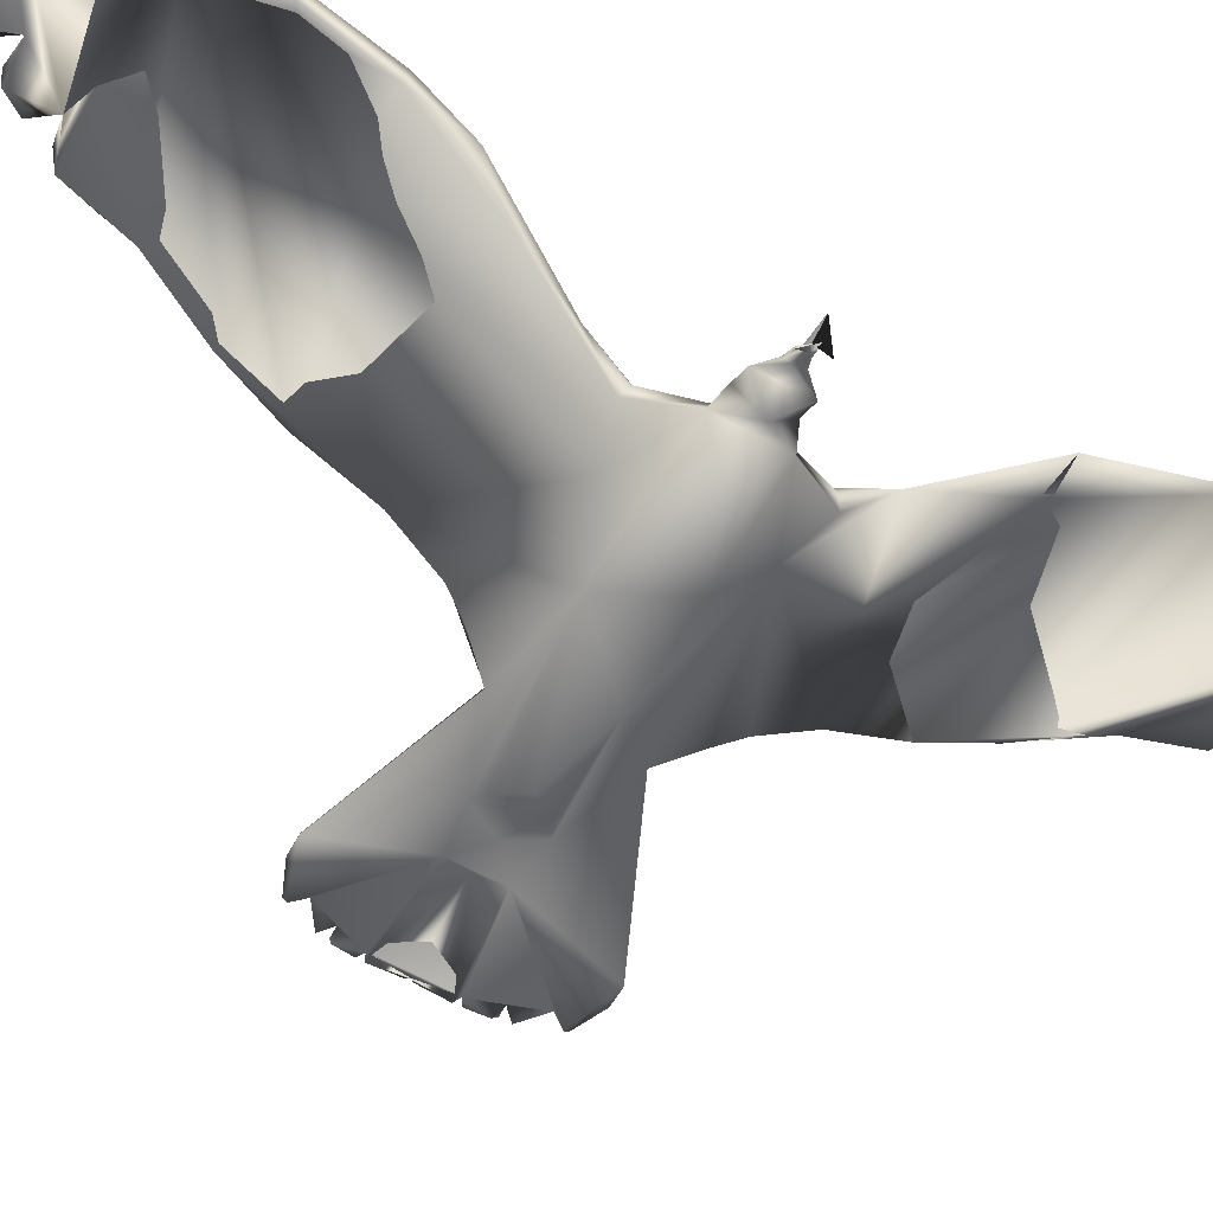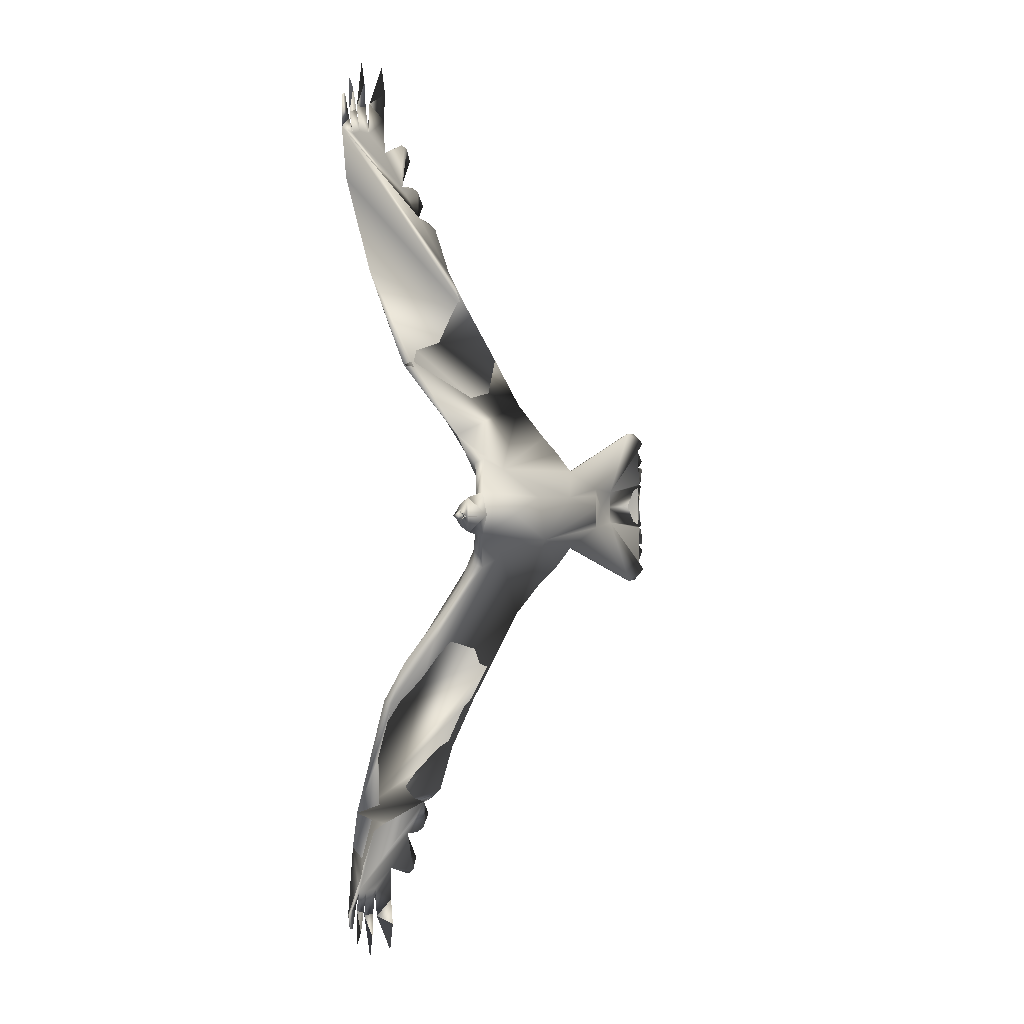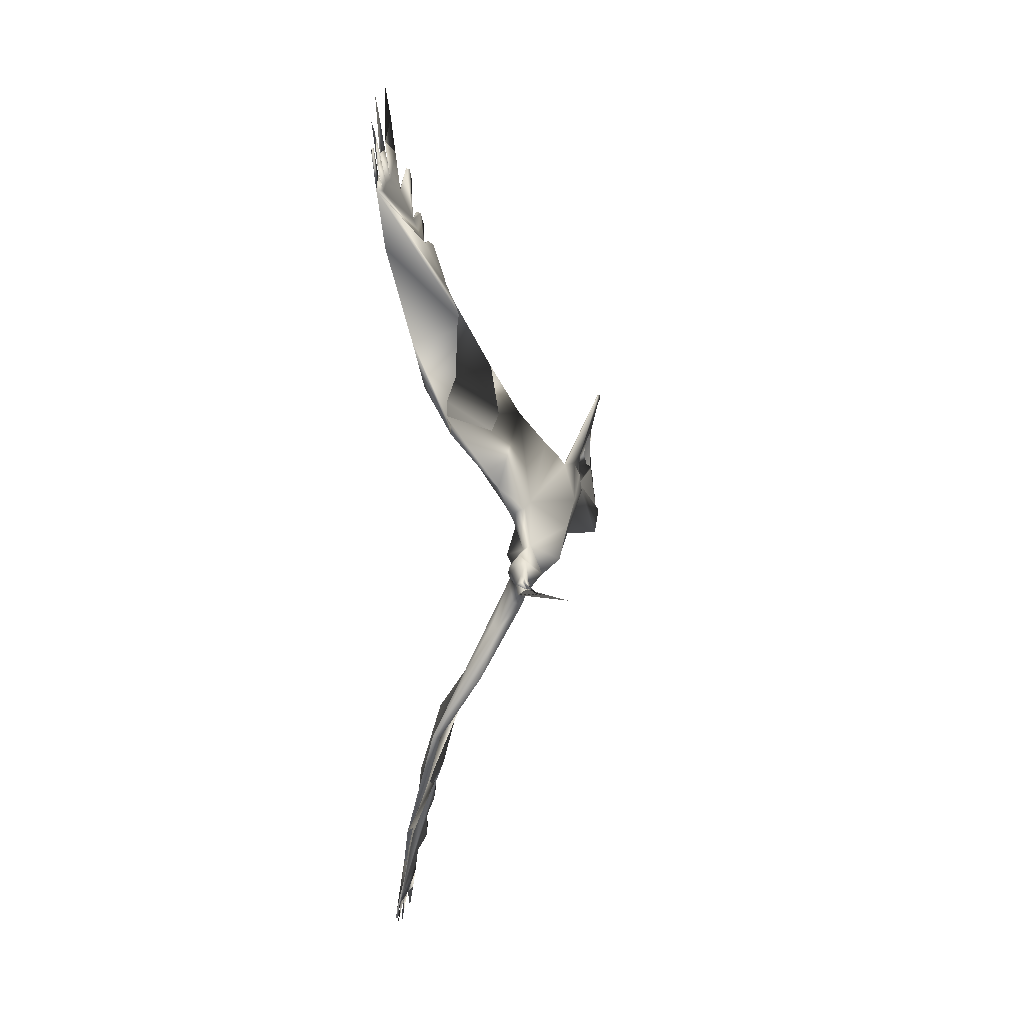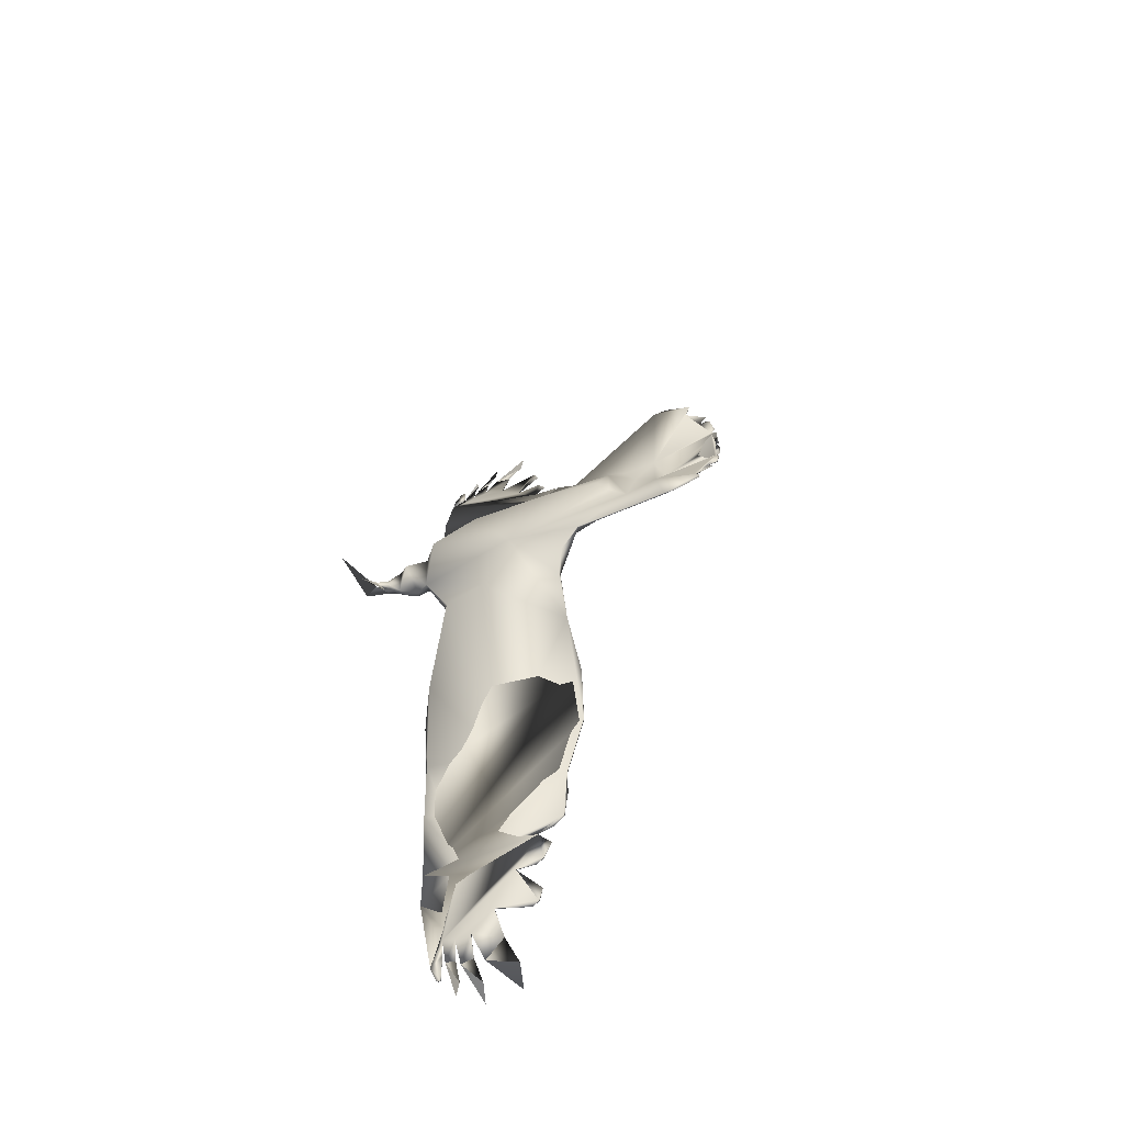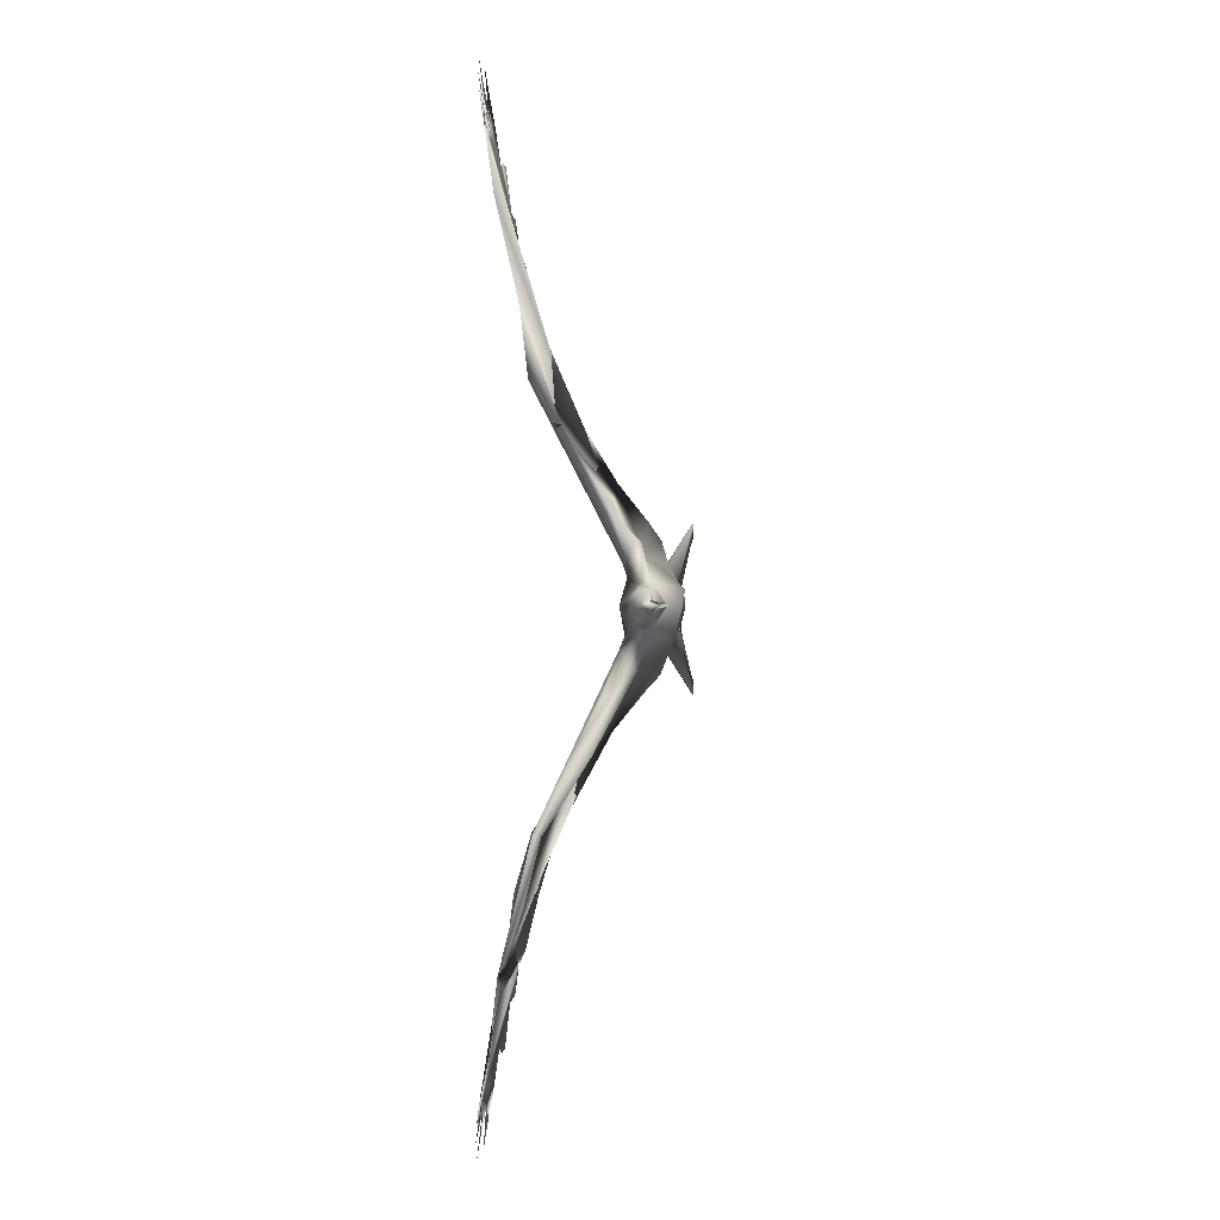
<metadata>
{"format":"obj","ext":"obj","renderer":"f3d","projection":"perspective","resolution":1024,"background":"white","views":[{"elev":-62.8,"azim":60.2,"up":"+Z"},{"elev":0.9,"azim":124.1,"up":"+Y"},{"elev":24.1,"azim":103.3,"up":"+Y"},{"elev":-59.6,"azim":-153.6,"up":"+Y"},{"elev":-1.5,"azim":96.5,"up":"+Y"}]}
</metadata>
<code>
o Crow_crow_maste
v -0.1949 0.1617 0.1209
v -0.1707 0.2338 0.1613
v -0.07027 0.4101 0.2561
v -0.0504 1.01 0.4072
v -0.08064 1.021 0.4097
v -0.1185 1.02 0.4105
v -0.1783 0.9779 0.4044
v -0.2384 0.8947 0.3922
v -0.2993 0.8185 0.381
v -0.3917 0.6798 0.3514
v -0.5011 0.2299 0.1197
v -0.5763 0.1405 0.0773
v -0.8165 0.248 0.03731
v -0.851 0.2485 0.03758
v -0.9045 0.2278 0.04403
v -0.9573 0.04954 0.08015
v -0.03519 0.6522 0.3383
v -0.111 0.5115 0.3323
v -0.4803 0.4437 0.2567
v -0.003327 0.8871 0.3887
v -0.0262 1.103 0.4227
v -0.03468 1.113 0.4245
v -0.07043 1.167 0.4346
v -0.136 1.216 0.4444
v -0.2239 1.217 0.4464
v -0.2656 1.013 0.4123
v -0.2945 0.9732 0.4063
v -0.2864 0.9013 0.3946
v -0.3287 0.8565 0.388
v -0.3391 0.8134 0.3812
v -0.3834 0.7342 0.3675
v -0.009951 1.023 0.4086
v -0.04053 1.088 0.4204
v -0.04668 1.05 0.414
v -0.05246 1.068 0.4173
v -0.08177 1.136 0.4295
v -0.08769 1.089 0.4217
v -0.1353 1.159 0.4346
v -0.1447 1.104 0.4254
v -0.2221 1.144 0.4339
v -0.2826 1.005 0.4115
v -0.3067 0.8918 0.3936
v -0.3671 0.7963 0.3789
v -0.0297 1.109 0.4238
v -0.03909 1.112 0.4246
v -0.0297 1.109 0.4238
v -0.03909 1.112 0.4246
v -0.03468 1.113 0.4245
v -0.9394 0.1702 0.06084
v -0.9541 0.1124 0.07242
v -0.8068 0.04076 0.1049
v -0.8921 0.1989 0.04998
v -0.921 0.152 0.06307
v -0.9424 0.105 0.07533
v -0.7653 0.1215 0.07487
v -0.7103 0.09281 0.07821
v -0.9467 0.1467 0.06864
v -0.07103 0.04436 0.08063
v -0.09292 0.07198 0.0707
v -0.1627 0.08706 0.07597
v -0.2063 0.1708 0.1008
v -0.05047 1.01 0.4038
v -0.08071 1.021 0.4063
v -0.1186 1.021 0.4071
v -0.1784 0.9785 0.401
v -0.2384 0.8953 0.3888
v -0.2994 0.8191 0.3776
v -0.3917 0.6807 0.348
v -0.4838 0.3194 0.1811
v -0.5012 0.231 0.1118
v -0.5763 0.1405 0.07384
v -0.8165 0.248 0.03386
v -0.2996 0.1463 0.1071
v -0.1473 0.4219 0.2866
v -0.4536 0.555 0.3124
v -0.01662 1.07 0.4133
v -0.07827 1.079 0.4161
v -0.1209 1.091 0.4191
v -0.1952 1.068 0.4168
v -0.2827 1.006 0.4081
v -0.3068 0.8924 0.3902
v -0.3672 0.7969 0.3755
v -0.02977 1.11 0.4204
v -0.03916 1.113 0.4212
v -0.03476 1.113 0.4211
v -0.9394 0.1525 0.06309
v -0.9557 0.09995 0.07406
v -0.8068 0.04076 0.0993
v -0.8921 0.1989 0.04653
v -0.9425 0.105 0.07188
v -0.7883 0.08264 0.07537
v -0.7103 0.09281 0.07476
v -0.9068 0.2206 0.0406
v -0.9468 0.1467 0.06519
v -0.5246 0.1901 0.08456
v 0.002415 0.02788 -0.05494
v -0.0294 0.02797 0.04922
v -0.06649 0.02865 0.06984
v -0.06577 0.04347 0.06984
v -0.039 0.0282 0.04575
v -0.06454 0.03638 0.05959
v -0.05057 0.03916 0.0663
v -0.012 0.02812 0.01952
v -0.05269 0.02842 0.08781
v -0.03315 0.0281 0.05655
v -0.04987 0.03915 0.07176
v -0.1596 0.07588 0.09398
v -0.3147 0.09682 0.1424
v -0.08428 0.02894 0.109
v -0.1183 0.04675 0.1194
v -0.1304 0.0732 0.09827
v -0.1053 0.05745 0.1036
v -0.1274 0.02964 0.0382
v -0.2488 0.128 0.1463
v -0.2131 0.1286 0.1327
v -0.1956 0.2291 0.177
v -0.2082 0.08375 0.1156
v -0.6754 0.07436 0.05267
v -0.65 0.03818 0.04096
v -0.3307 0.07272 0.01561
v -0.4161 0.2309 0.141
v -0.5073 0.07149 0.03193
v -0.07006 0.02871 0.09616
v -0.1989 -0.09853 0.1298
v -0.1774 -0.1715 0.1694
v -0.08344 -0.3512 0.2646
v -0.06465 -0.4505 0.3161
v -0.03849 -0.7417 0.3843
v -0.08415 -0.9514 0.4155
v -0.1148 -0.9616 0.4177
v -0.1526 -0.96 0.418
v -0.2109 -0.9157 0.4112
v -0.268 -0.8307 0.3978
v -0.3263 -0.753 0.3854
v -0.4138 -0.6115 0.3563
v -0.5075 -0.1567 0.1311
v -0.5796 -0.06655 0.0799
v -0.8232 -0.1661 0.03737
v -0.8577 -0.1655 0.03764
v -0.9106 -0.143 0.04408
v -0.9575 0.03689 0.08015
v -0.4944 -0.3712 0.2679
v -0.4714 -0.483 0.325
v -0.06315 -1.045 0.4314
v -0.07196 -1.055 0.4331
v -0.1095 -1.108 0.4428
v -0.1767 -1.155 0.4518
v -0.2646 -1.153 0.4528
v -0.2994 -0.9479 0.418
v -0.3269 -0.9074 0.4116
v -0.3162 -0.8359 0.3995
v -0.3569 -0.7899 0.3922
v -0.3658 -0.7467 0.385
v -0.4074 -0.6664 0.3709
v -0.05236 -1.012 0.4255
v -0.07695 -1.03 0.4289
v -0.08181 -0.9918 0.4224
v -0.08822 -1.01 0.4257
v -0.1198 -1.076 0.4375
v -0.1242 -1.03 0.4296
v -0.1741 -1.098 0.4419
v -0.1816 -1.043 0.4327
v -0.2604 -1.08 0.4402
v -0.3161 -0.9399 0.4169
v -0.3362 -0.8258 0.3981
v -0.3932 -0.7289 0.3823
v -0.06686 -1.052 0.4325
v -0.07634 -1.054 0.4331
v -0.06686 -1.052 0.4325
v -0.07634 -1.054 0.4331
v -0.07196 -1.055 0.4331
v -0.9435 -0.08428 0.06087
v -0.9564 -0.02609 0.07244
v -0.8972 -0.1145 0.05002
v -0.9246 -0.06675 0.0631
v -0.9445 -0.01907 0.07534
v -0.768 -0.04132 0.07489
v -0.7121 -0.01443 0.07822
v -0.9501 -0.06053 0.06866
v -0.07154 0.0131 0.08064
v -0.1648 0.03026 0.1266
v -0.6307 0.03788 0.1307
v -0.09432 -0.01379 0.07071
v -0.1645 -0.0264 0.07883
v -0.2103 -0.1072 0.1088
v -0.07607 -0.4567 0.2987
v -0.0842 -0.952 0.4121
v -0.1148 -0.9621 0.4143
v -0.1526 -0.9605 0.4146
v -0.211 -0.9163 0.4078
v -0.2681 -0.8313 0.3944
v -0.3263 -0.7536 0.382
v -0.4139 -0.6124 0.353
v -0.4935 -0.2462 0.1948
v -0.5076 -0.1579 0.124
v -0.5796 -0.06659 0.07571
v -0.8233 -0.1661 0.03392
v -0.7389 0.03964 0.07498
v -0.3031 -0.08023 0.1121
v -0.06013 -0.5995 0.3326
v -0.1259 -0.2916 0.1991
v -0.09675 -0.5763 0.36
v -0.4715 -0.4839 0.3217
v -0.03301 -0.8311 0.3941
v -0.05241 -1.013 0.4221
v -0.1143 -1.02 0.4241
v -0.1573 -1.03 0.4266
v -0.2309 -1.005 0.4234
v -0.3162 -0.9405 0.4135
v -0.3362 -0.8264 0.3947
v -0.3933 -0.7295 0.3789
v -0.06691 -1.052 0.4291
v -0.07639 -1.055 0.4297
v -0.072 -1.056 0.4297
v -0.9512 0.04311 0.07665
v -0.943 -0.06656 0.06312
v -0.9575 -0.01355 0.07408
v -0.8972 -0.1145 0.04657
v -0.9445 -0.01907 0.07189
v -0.7897 -0.001717 0.07538
v -0.7121 -0.01443 0.07477
v -0.9126 -0.1357 0.04064
v -0.9502 -0.06053 0.06521
v -0.5295 -0.1174 0.08912
v -0.06625 0.01381 0.06984
v -0.06479 0.02085 0.05959
v -0.05092 0.01762 0.0663
v -0.05022 0.01761 0.07176
v -0.161 -0.01475 0.09716
v -0.317 -0.03025 0.1478
v -0.08428 0.02894 0.109
v -0.111 0.02938 0.123
v -0.1189 0.01226 0.1194
v -0.1318 -0.0135 0.09903
v -0.1062 0.00114 0.1036
v -0.2521 -0.06331 0.1541
v -0.2163 -0.06456 0.1422
v -0.2024 -0.1662 0.1849
v -0.1412 -0.2763 0.2378
v -0.2095 0.03264 0.1487
v -0.2096 -0.0163 0.1277
v -0.6766 0.002861 0.05267
v -0.2179 0.0308 0.01202
v -0.2424 -0.4588 0.3436
v -0.1349 -0.7443 0.3863
v -0.408 -0.04095 0.0472
v 0.001546 0.02808 0.07097
f 27 41 80
f 21 32 76
f 217 219 176
f 224 195 136
f 113 183 234
f 99 101 59
f 46 44 48
f 183 59 226
f 22 85 84
f 10 75 19
f 87 88 215
f 174 175 172
f 191 190 209
f 10 43 31
f 28 8 66
f 165 134 152
f 97 103 100
f 107 181 111
f 140 222 139
f 54 176 51
f 225 180 183
f 2 1 61
f 106 58 104
f 17 3 74
f 230 236 241
f 48 85 22
f 94 57 86
f 228 105 104
f 81 28 66
f 43 30 82
f 31 43 82
f 73 60 120
f 228 98 105
f 227 103 98
f 41 26 80
f 229 234 181
f 132 190 208
f 13 12 72
f 185 125 201
f 112 111 110
f 84 34 45
f 122 119 118
f 129 187 157
f 106 104 105
f 14 72 93
f 99 106 98
f 117 108 240
f 239 126 125
f 55 53 86
f 172 218 174
f 180 225 228
f 74 19 75
f 39 6 64
f 113 59 183
f 200 202 186
f 179 216 177
f 44 46 83
f 64 6 78
f 2 116 115
f 75 17 74
f 92 198 91
f 100 102 103
f 131 189 207
f 178 182 51
f 92 118 198
f 166 211 153
f 200 186 128
f 165 152 210
f 151 210 191
f 46 21 83
f 114 115 116
f 54 50 90
f 169 212 144
f 132 149 190
f 11 95 121
f 180 228 104
f 47 84 45
f 124 125 185
f 14 13 72
f 194 244 203
f 171 214 212
f 176 219 173
f 242 118 119
f 8 27 80
f 221 220 198
f 99 58 106
f 214 145 213
f 125 124 237
f 65 7 79
f 229 184 234
f 107 60 61
f 212 205 144
f 166 154 211
f 50 57 94
f 232 181 233
f 14 93 15
f 121 69 11
f 26 7 65
f 154 166 135
f 203 142 194
f 2 61 73
f 130 188 206
f 184 243 60
f 228 225 98
f 198 220 91
f 174 218 222
f 108 117 114
f 199 184 185
f 237 124 229
f 29 42 81
f 54 90 87
f 63 5 77
f 1 115 107
f 156 157 168
f 37 5 63
f 21 76 83
f 129 158 187
f 202 244 186
f 164 150 209
f 133 151 191
f 192 153 211
f 134 153 192
f 154 135 211
f 59 113 111
f 170 156 213
f 138 139 197
f 71 12 95
f 209 190 149
f 136 137 224
f 179 223 216
f 217 141 215
f 99 102 100
f 232 110 181
f 70 11 69
f 165 210 151
f 113 184 60
f 227 225 100
f 10 68 75
f 235 231 233
f 98 225 227
f 229 181 240
f 30 67 82
f 60 73 61
f 234 235 233
f 125 238 239
f 30 9 67
f 226 225 183
f 58 99 59
f 4 34 62
f 212 169 167
f 11 70 95
f 138 197 137
f 179 173 223
f 107 117 240
f 87 215 16
f 131 162 189
f 242 246 221
f 122 73 120
f 124 185 229
f 199 246 184
f 89 52 93
f 136 195 194
f 112 110 109
f 245 202 200
f 222 197 139
f 137 196 224
f 130 160 188
f 155 144 205
f 150 133 209
f 116 2 3
f 142 203 143
f 127 126 239
f 164 209 149
f 31 82 10
f 99 98 102
f 44 83 48
f 120 243 246
f 18 3 17
f 109 232 231
f 35 4 62
f 42 28 81
f 107 111 60
f 52 89 49
f 170 145 171
f 184 113 234
f 59 101 226
f 101 100 226
f 47 22 84
f 88 217 215
f 230 241 240
f 176 178 51
f 174 177 175
f 179 176 173
f 140 174 222
f 139 174 140
f 139 177 174
f 177 176 179
f 138 177 139
f 138 137 177
f 230 240 182
f 137 230 182
f 176 177 178
f 177 137 178
f 137 182 178
f 244 193 203
f 202 193 244
f 128 245 200
f 204 245 128
f 245 193 202
f 134 210 152
f 134 191 210
f 163 162 148
f 208 162 163
f 208 189 162
f 190 189 208
f 155 245 204
f 245 211 193
f 212 214 213
f 161 160 147
f 207 160 161
f 189 160 207
f 189 188 160
f 159 158 146
f 206 158 159
f 188 158 206
f 188 187 158
f 190 188 189
f 191 188 190
f 205 212 213
f 205 213 157
f 205 157 187
f 191 187 188
f 134 187 191
f 155 205 187
f 245 155 187
f 245 187 134
f 211 245 134
f 192 211 134
f 162 163 148
f 162 208 163
f 131 208 162
f 131 132 208
f 137 136 230
f 136 194 230
f 167 170 171
f 167 156 170
f 149 150 164
f 132 150 149
f 132 133 150
f 151 134 165
f 133 134 151
f 194 142 230
f 160 161 147
f 160 207 161
f 160 131 207
f 130 131 160
f 158 159 146
f 158 206 159
f 158 130 206
f 129 130 158
f 130 132 131
f 130 133 132
f 134 166 153
f 134 135 166
f 230 142 236
f 236 142 127
f 127 142 128
f 142 143 128
f 143 135 128
f 135 134 128
f 134 133 128
f 133 130 128
f 128 130 204
f 130 129 204
f 204 129 155
f 129 157 155
f 157 156 155
f 155 156 144
f 156 167 169
f 144 156 169
f 103 227 100
f 181 110 111
f 87 16 54
f 176 141 217
f 215 141 176
f 16 215 54
f 215 176 54
f 104 58 123
f 59 111 112
f 58 59 112
f 123 58 112
f 109 123 112
f 236 237 229
f 241 236 229
f 47 48 22
f 105 96 247
f 104 105 247
f 60 243 120
f 98 106 105
f 103 102 98
f 234 233 181
f 12 71 72
f 34 33 45
f 104 247 105
f 247 96 105
f 53 52 49
f 56 54 51
f 55 52 53
f 54 57 50
f 52 15 93
f 52 14 15
f 55 14 52
f 54 55 57
f 55 13 14
f 12 13 55
f 240 108 182
f 108 12 182
f 55 54 56
f 12 55 56
f 182 12 56
f 126 201 125
f 57 55 86
f 69 19 74
f 2 74 3
f 69 74 2
f 69 2 73
f 70 69 73
f 95 70 73
f 71 95 73
f 216 175 177
f 1 2 115
f 81 9 29
f 66 9 81
f 39 40 25
f 39 79 40
f 64 79 39
f 64 65 79
f 75 20 17
f 67 68 82
f 84 85 83
f 37 38 24
f 37 78 38
f 37 64 78
f 63 64 37
f 35 36 23
f 35 77 36
f 35 63 77
f 62 63 35
f 63 65 64
f 75 32 20
f 62 65 63
f 84 83 76
f 34 84 76
f 34 76 32
f 62 34 32
f 26 66 80
f 26 65 66
f 65 62 66
f 66 62 9
f 32 75 68
f 32 68 67
f 62 32 9
f 32 67 9
f 71 92 72
f 89 53 49
f 92 91 72
f 72 91 93
f 94 90 50
f 91 88 87
f 53 94 86
f 53 90 94
f 89 90 53
f 91 87 90
f 93 91 89
f 91 90 89
f 97 100 103
f 182 56 51
f 186 201 126
f 128 186 127
f 186 126 127
f 18 114 116
f 3 18 116
f 95 12 121
f 180 104 123
f 234 183 235
f 183 180 235
f 180 123 235
f 123 231 235
f 33 47 45
f 194 199 244
f 246 199 194
f 196 246 224
f 246 194 195
f 224 246 195
f 167 171 212
f 221 198 118
f 242 221 118
f 66 8 80
f 197 221 196
f 175 218 172
f 197 220 221
f 222 220 197
f 223 173 219
f 220 217 88
f 216 223 175
f 223 219 175
f 175 219 218
f 219 217 220
f 218 219 220
f 222 218 220
f 145 170 213
f 238 125 237
f 1 107 61
f 108 121 12
f 9 42 29
f 40 39 25
f 79 39 40
f 79 6 39
f 7 6 79
f 114 121 108
f 114 18 121
f 47 46 48
f 33 46 47
f 33 21 46
f 121 19 69
f 121 18 19
f 19 18 10
f 18 17 10
f 17 20 10
f 27 26 41
f 27 7 26
f 8 7 27
f 9 28 42
f 9 8 28
f 10 20 43
f 32 21 33
f 32 33 34
f 32 34 4
f 20 32 4
f 38 37 24
f 78 37 38
f 6 37 78
f 6 5 37
f 36 35 23
f 77 35 36
f 5 35 77
f 5 4 35
f 7 5 6
f 8 5 7
f 30 43 9
f 20 4 5
f 20 5 8
f 43 20 9
f 20 8 9
f 220 88 91
f 117 107 114
f 107 115 114
f 157 213 168
f 186 244 201
f 244 199 185
f 201 244 185
f 135 193 211
f 113 60 111
f 156 168 213
f 101 99 100
f 225 226 100
f 231 232 233
f 241 229 240
f 197 196 137
f 181 107 240
f 246 196 221
f 71 73 122
f 92 71 122
f 118 92 122
f 185 184 229
f 246 243 184
f 110 232 109
f 133 191 209
f 203 193 143
f 193 135 143
f 236 127 239
f 237 236 238
f 236 239 238
f 82 68 10
f 83 85 48
f 122 120 246
f 119 122 246
f 242 119 246
f 123 109 231
f 145 214 171

</code>
